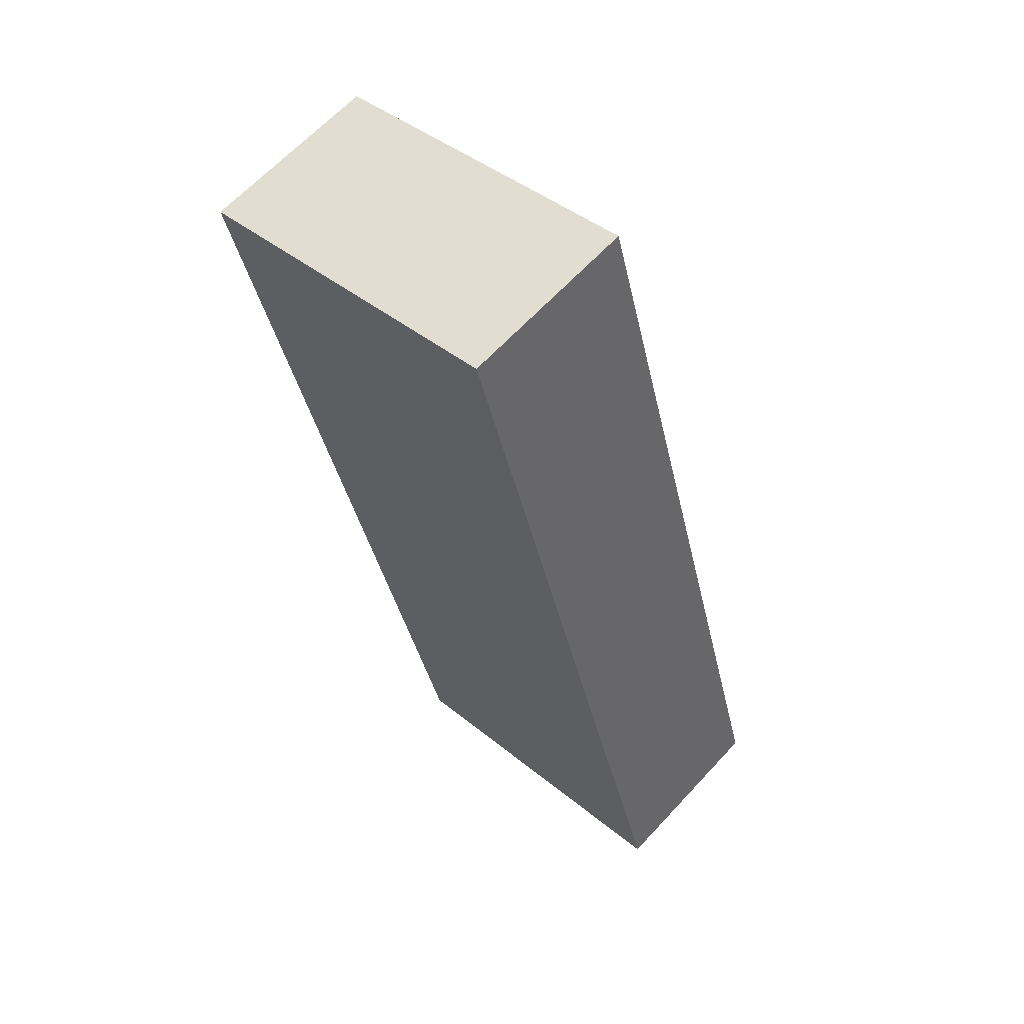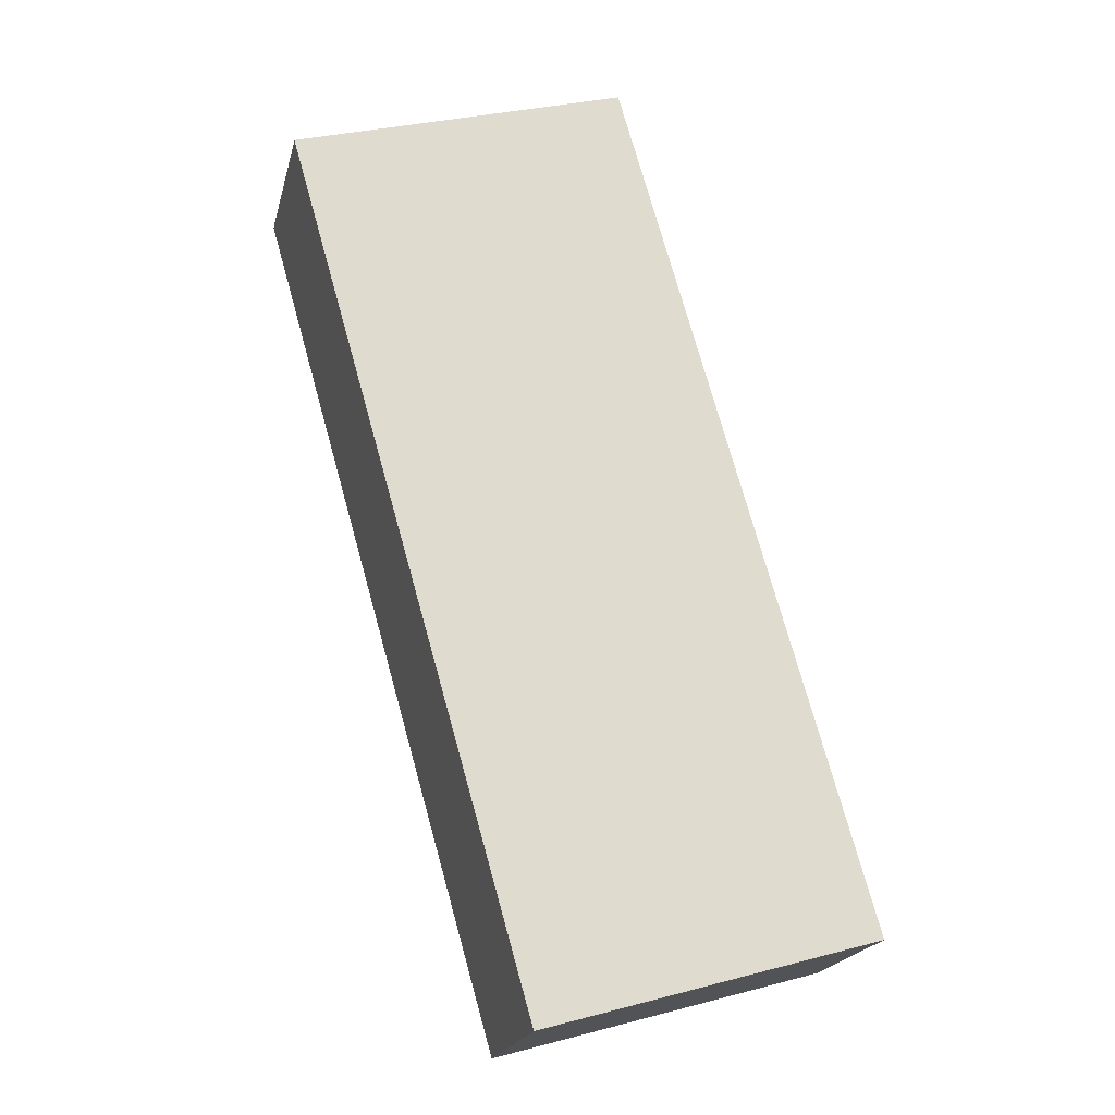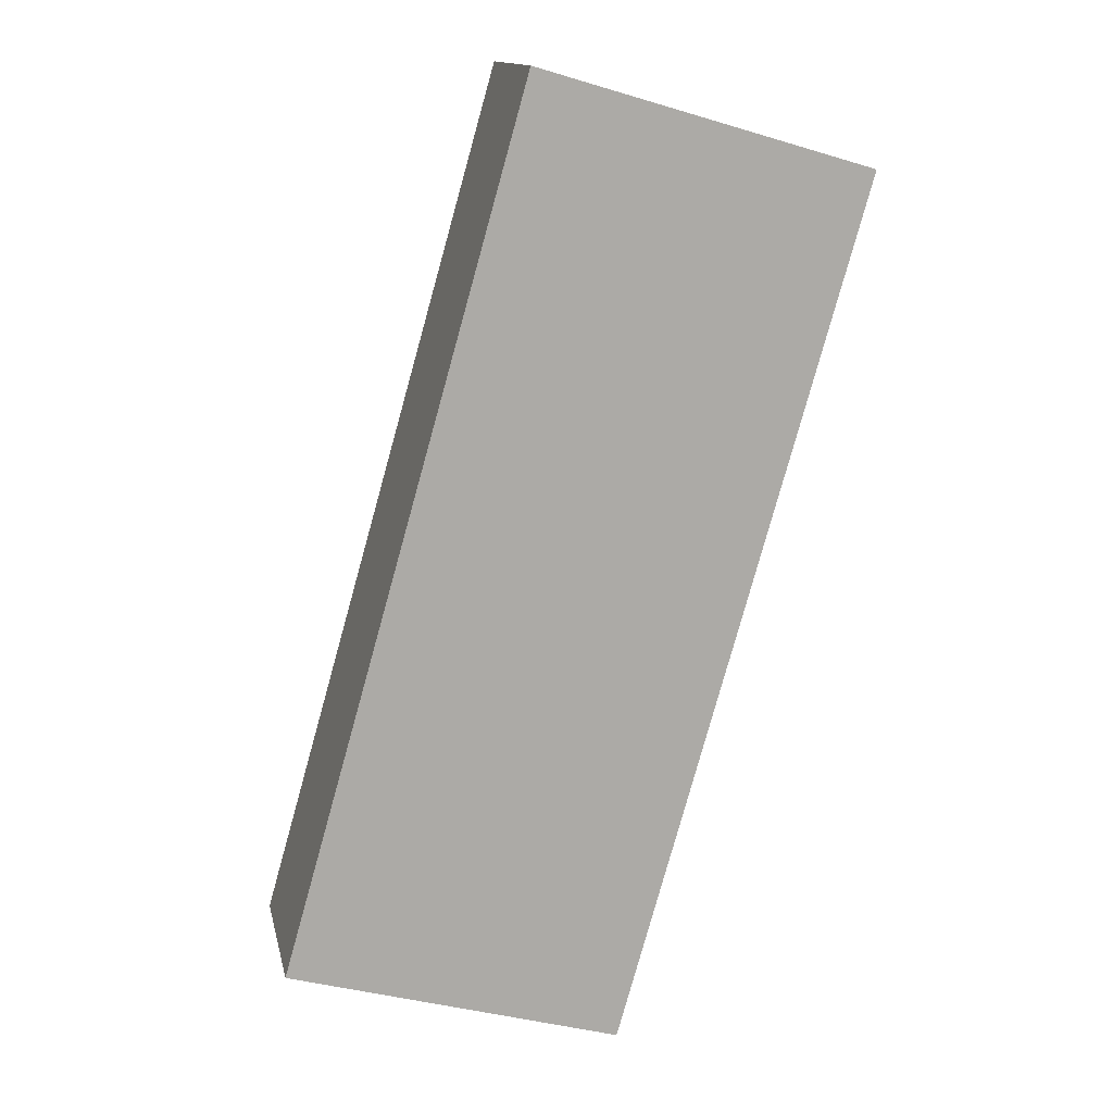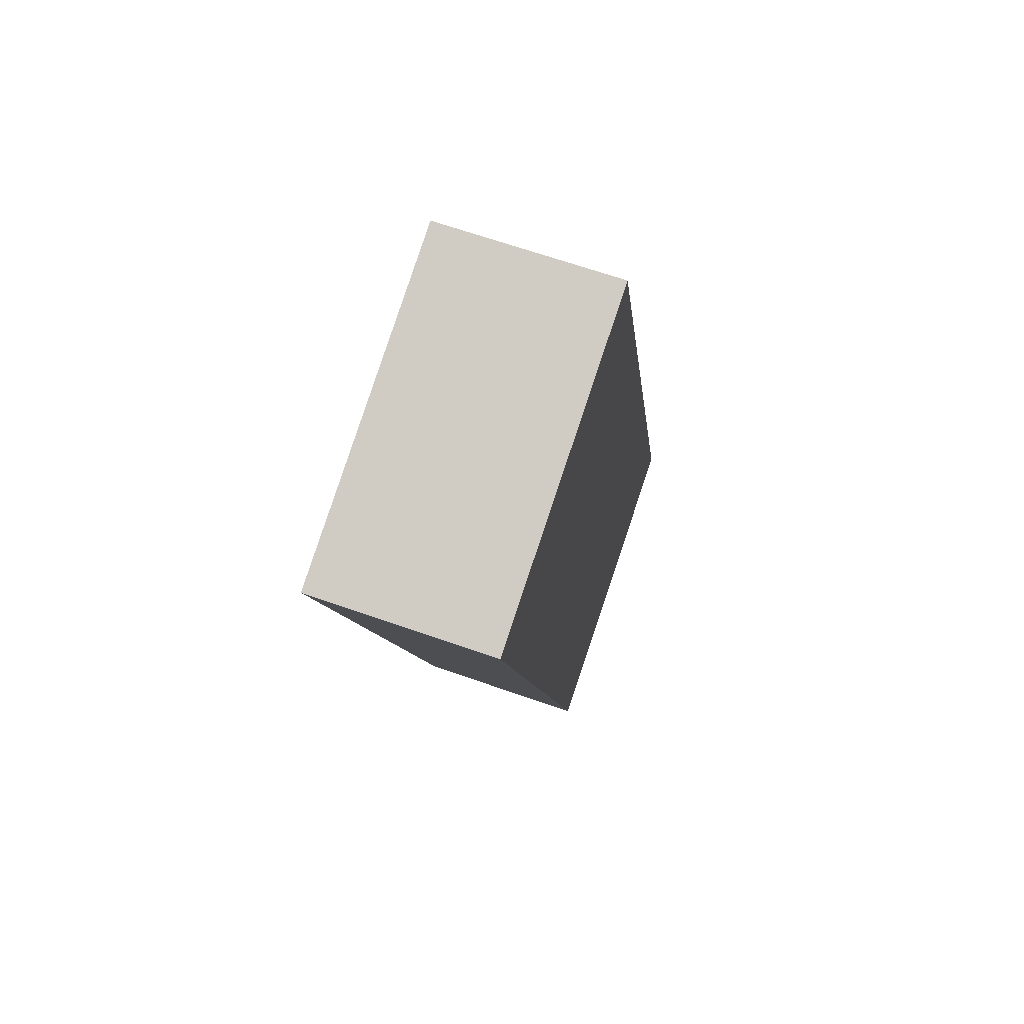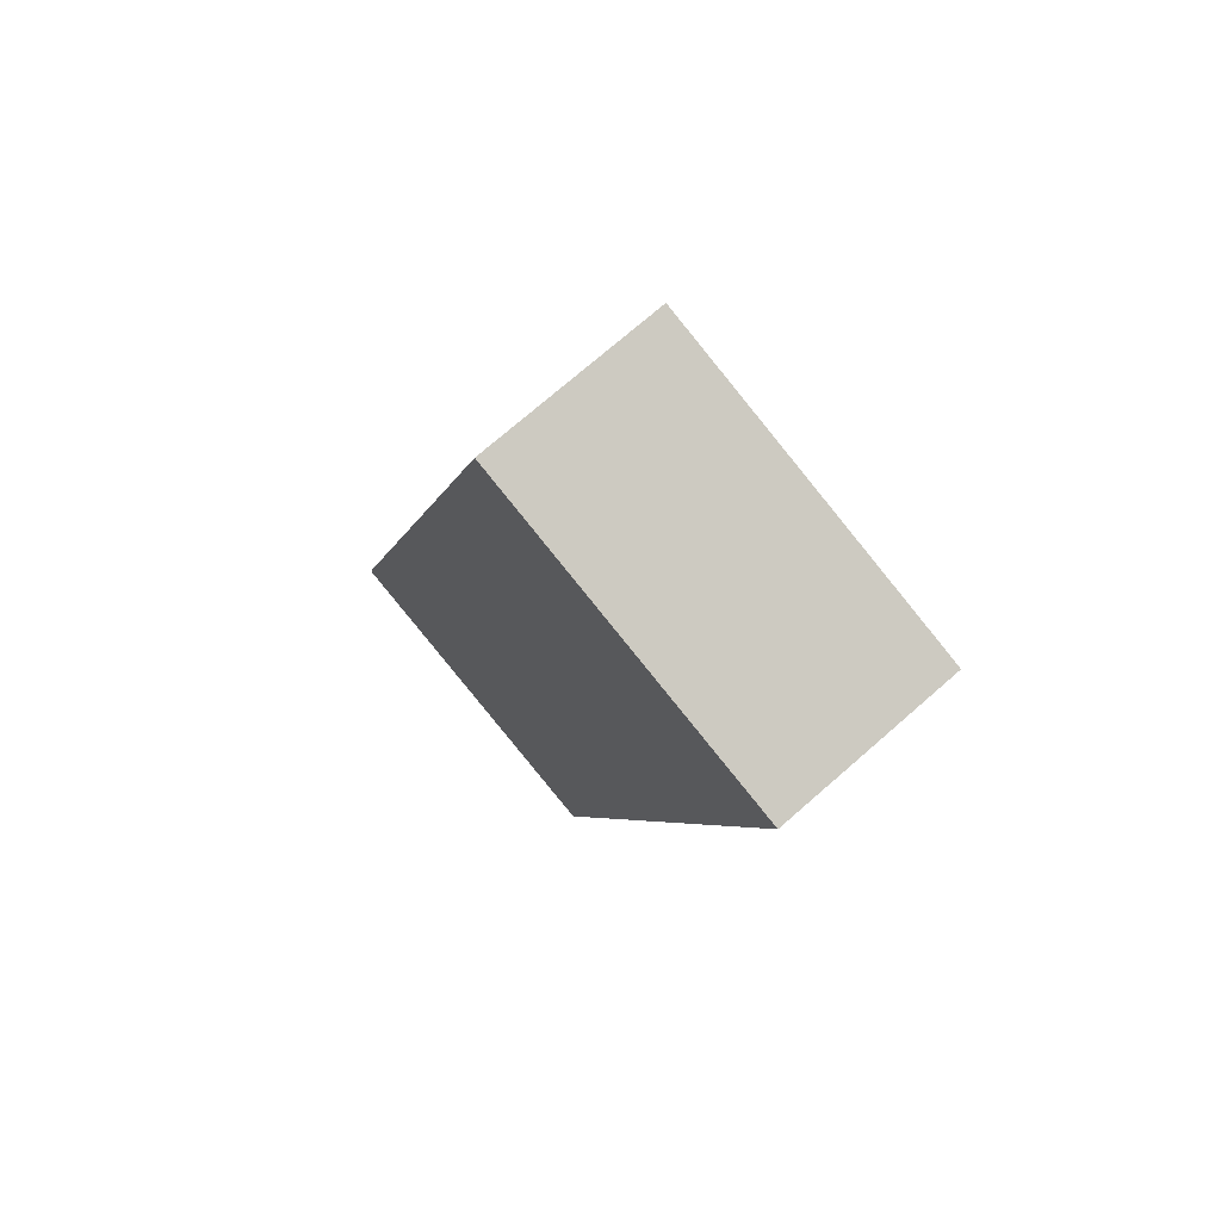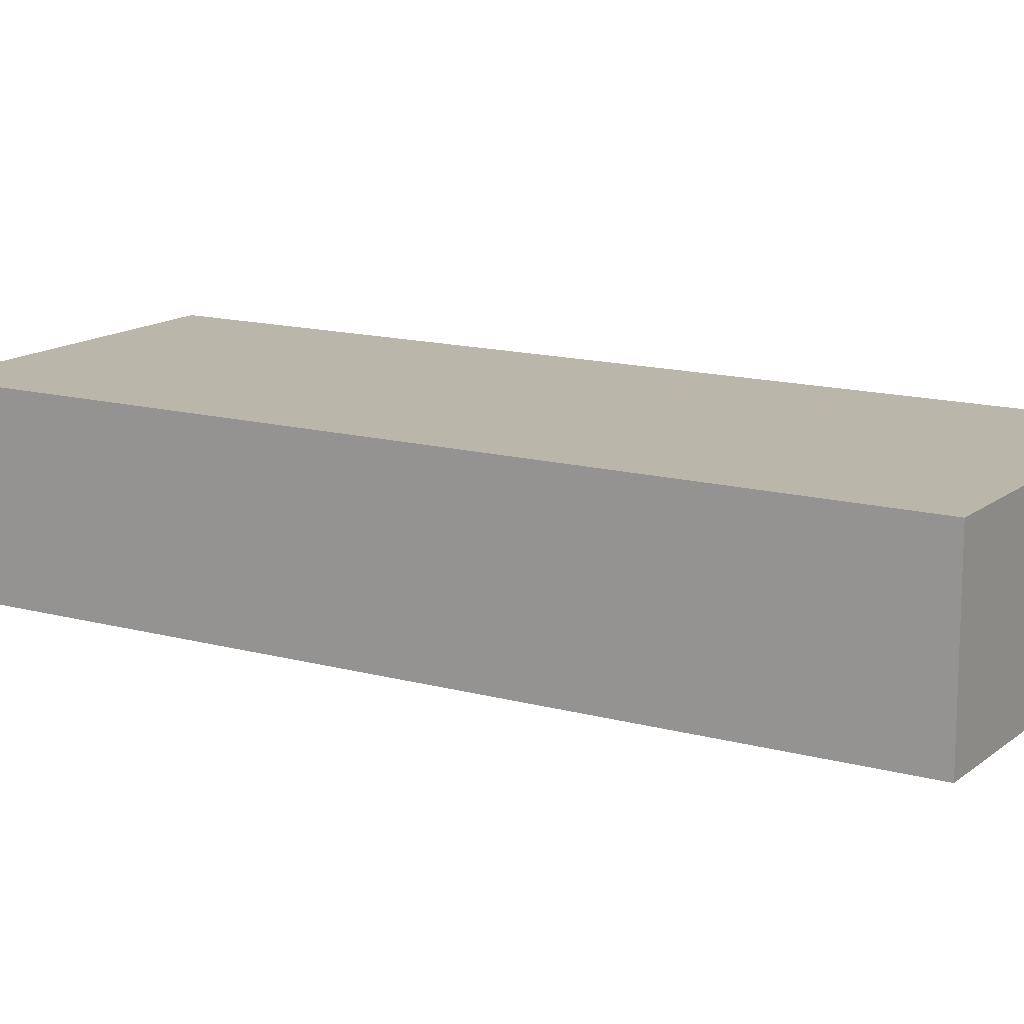
<metadata>
{"format":"obj","ext":"obj","renderer":"f3d","projection":"perspective","resolution":1024,"background":"white","views":[{"elev":64.3,"azim":-137.3,"up":"+Z"},{"elev":-20.4,"azim":166.7,"up":"+Z"},{"elev":13.9,"azim":-12.0,"up":"+Z"},{"elev":66.5,"azim":109.4,"up":"+Z"},{"elev":73.6,"azim":48.9,"up":"+Z"},{"elev":14.0,"azim":137.2,"up":"+Y"}]}
</metadata>
<code>
v  0 3.373 2.065e-16
v  8.971 3.373 8.194
v  6.134 3.373 -1.747
v  2.329 3.373 8.194
v  10.69 3.373 14.2
v  4.546 3.373 16
v  4.546 -9.795e-16 16
v  10.69 -8.696e-16 14.2
v  8.971 -5.017e-16 8.194
v  6.134 1.07e-16 -1.747
v  0 0 0
v  2.329 -5.017e-16 8.194
g defaultobject
f 1 2 3
f 2 1 4
f 2 4 5
f 5 4 6
f 7 5 6
f 5 7 8
f 8 2 5
f 2 8 9
f 2 9 3
f 3 9 10
f 10 1 3
f 1 10 11
f 4 7 6
f 7 4 12
f 12 4 1
f 12 1 11
f 12 8 7
f 8 12 9
f 9 12 10
f 10 12 11

</code>
